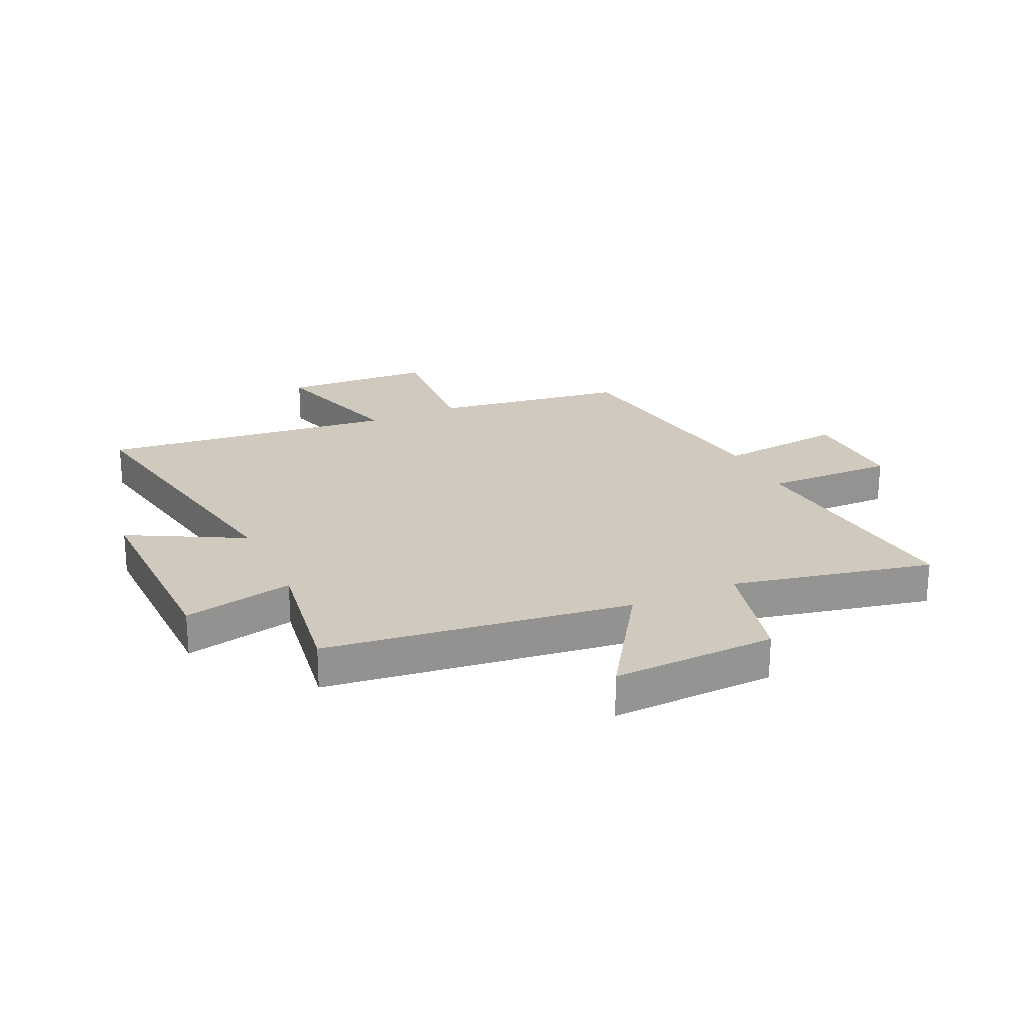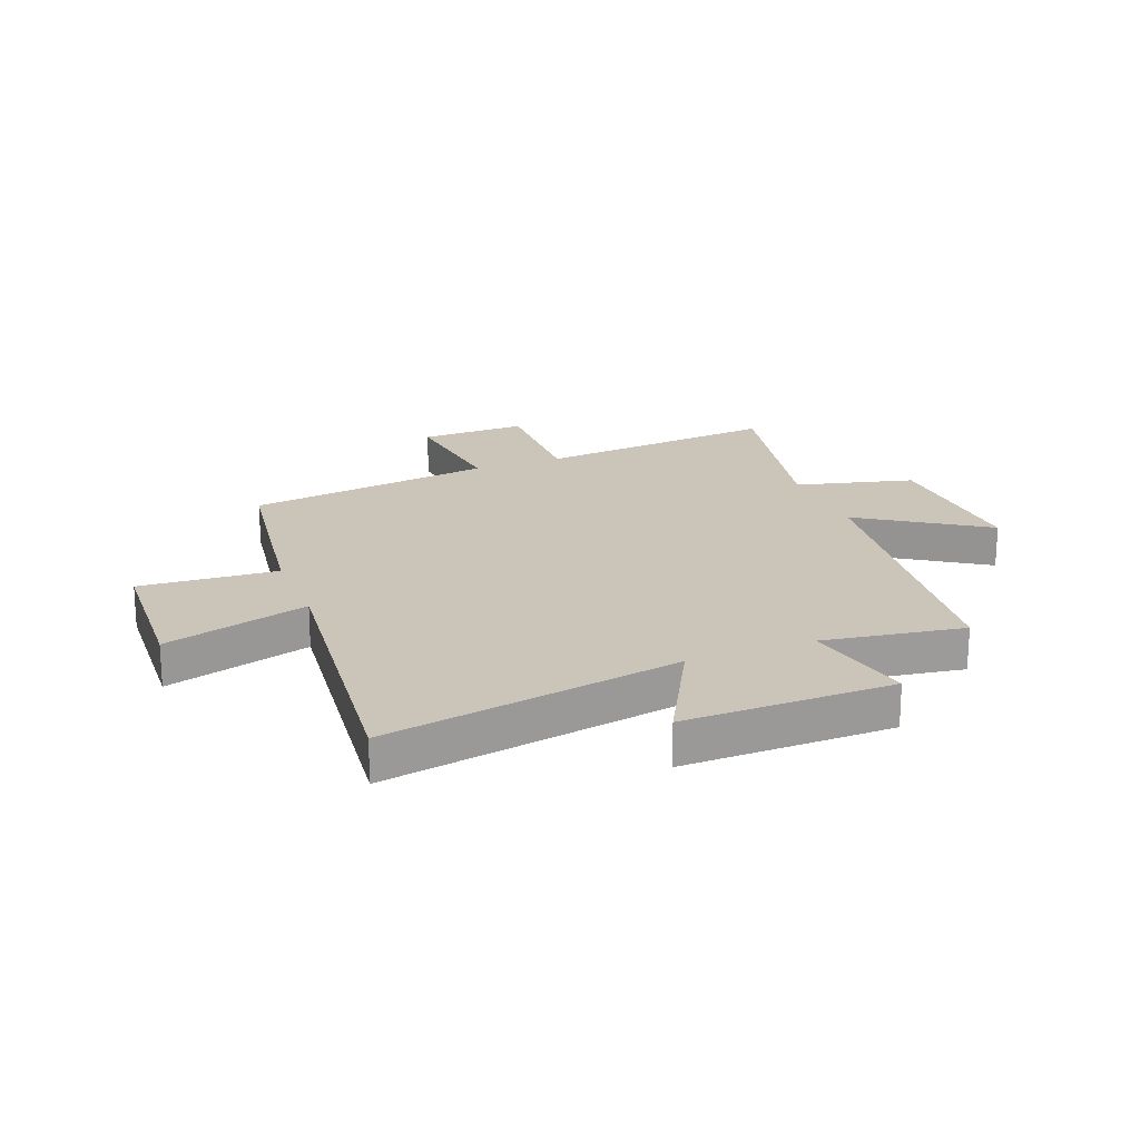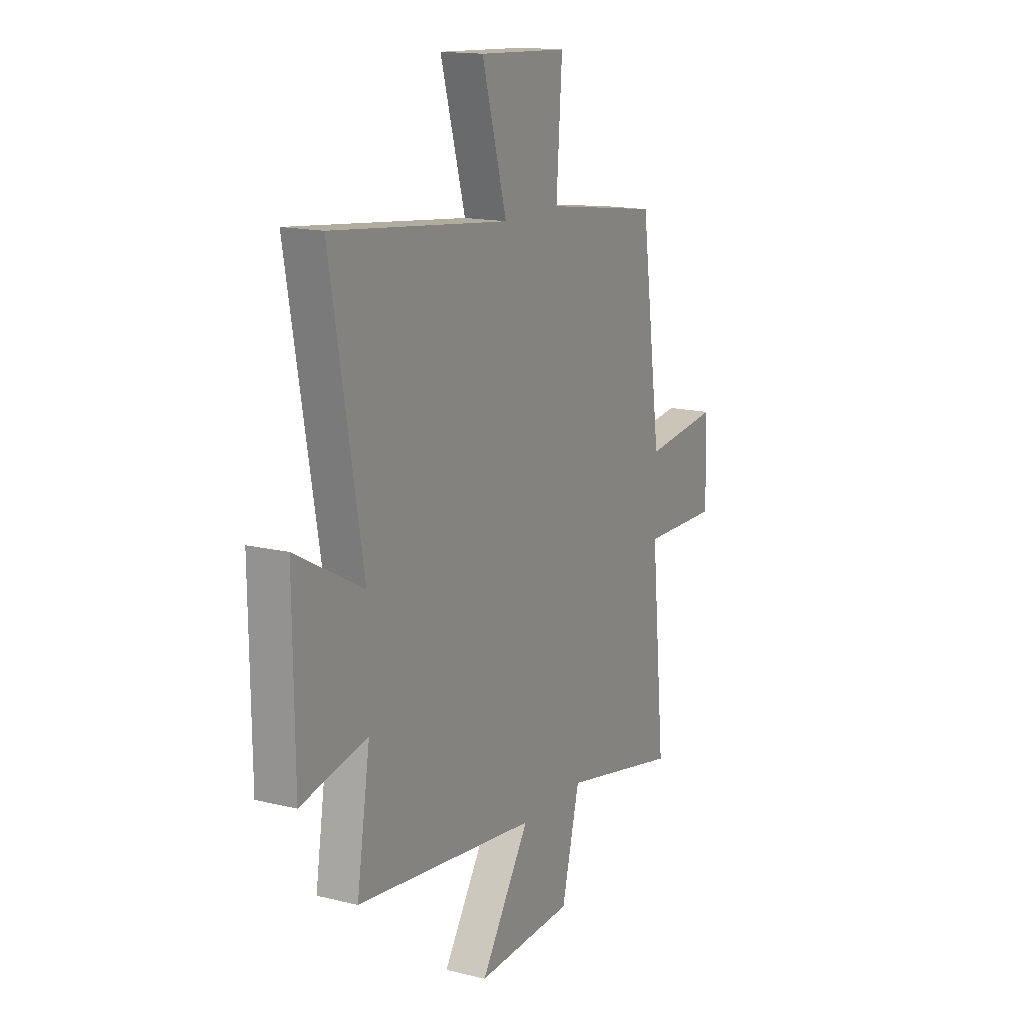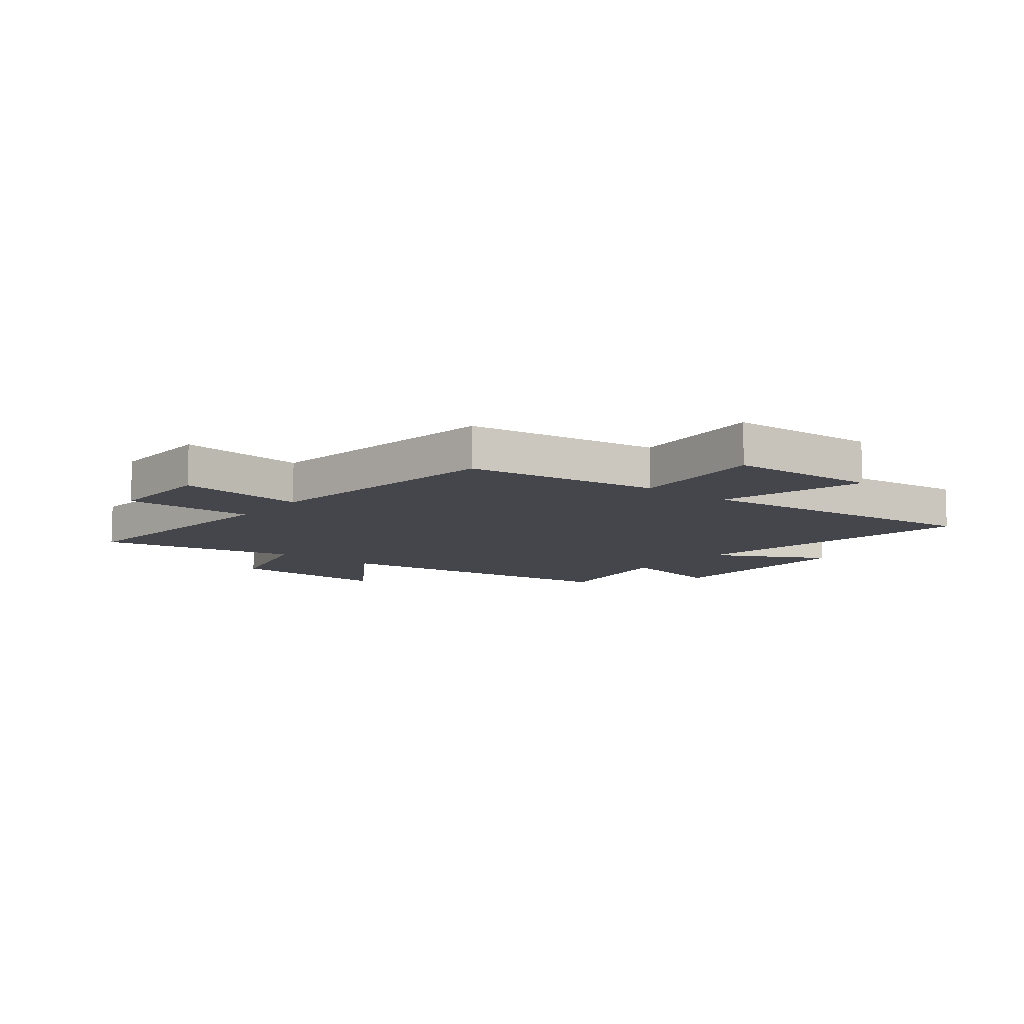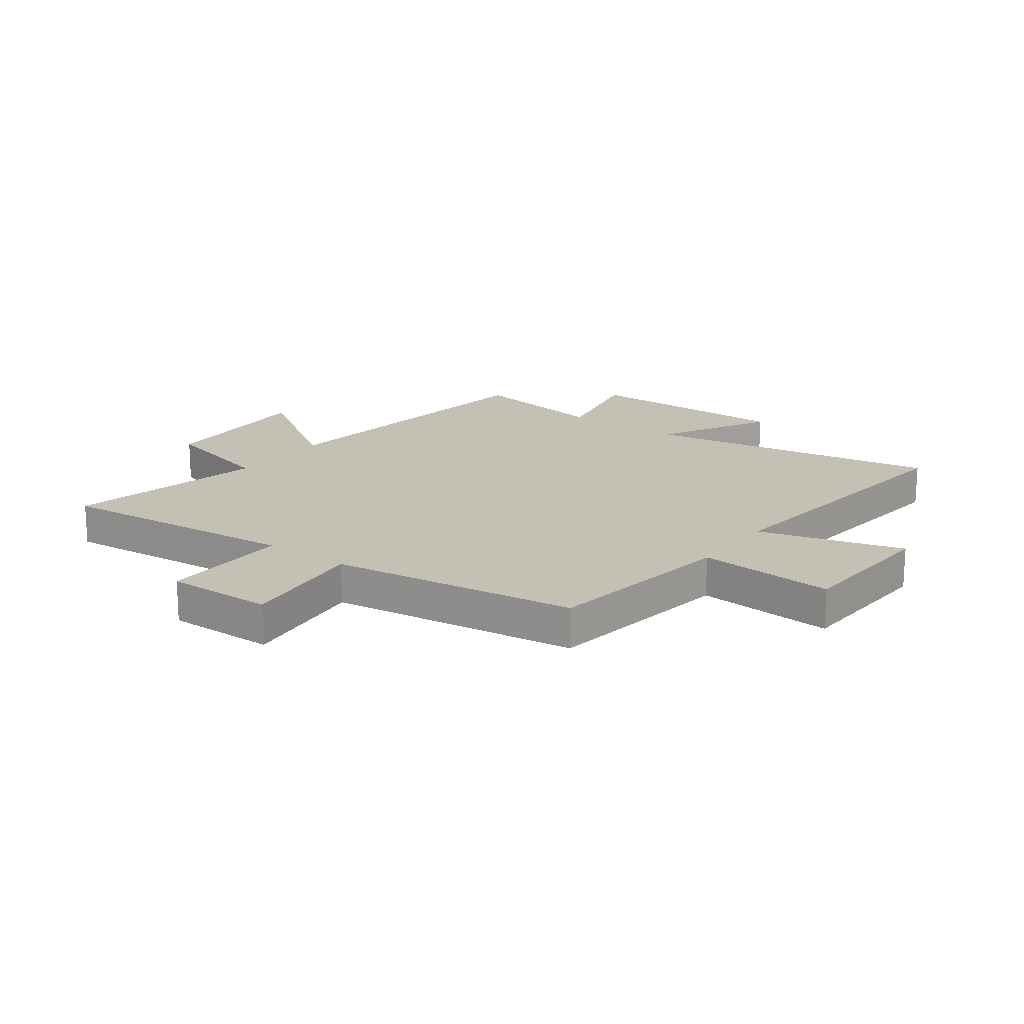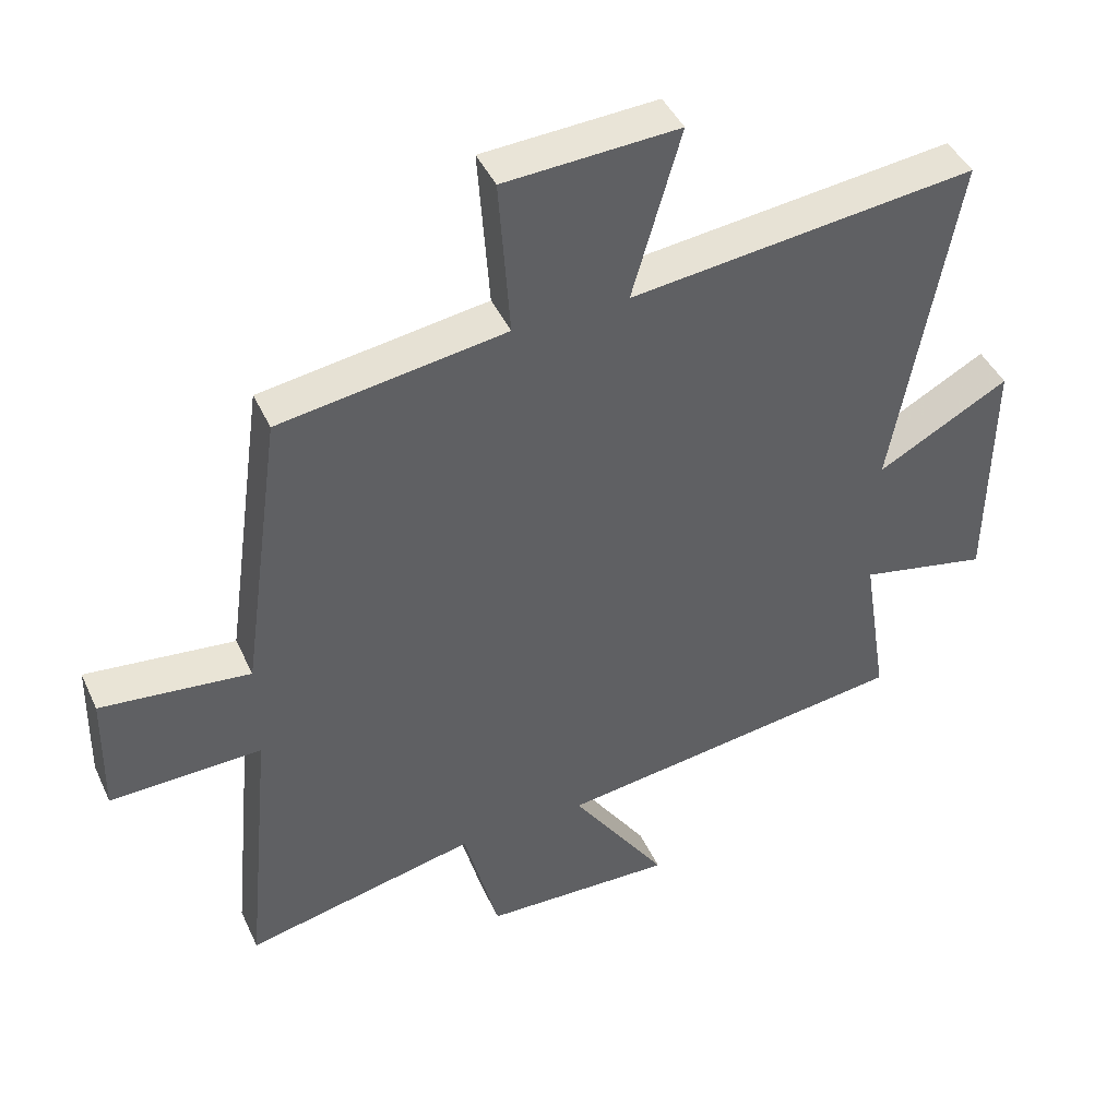
<metadata>
{"format":"obj","ext":"obj","renderer":"f3d","projection":"perspective","resolution":1024,"background":"white","views":[{"elev":23.1,"azim":155.0,"up":"+Y"},{"elev":20.4,"azim":68.5,"up":"+Y"},{"elev":15.5,"azim":117.3,"up":"+Z"},{"elev":-10.0,"azim":-38.4,"up":"+Y"},{"elev":18.4,"azim":-53.5,"up":"+Y"},{"elev":43.8,"azim":-23.7,"up":"+Z"}]}
</metadata>
<code>
v -0.542 0.07 -0.576
v -0.5 0.07 -0.146
v -0.728 0.07 -0.151
v -0.724 0.07 0.039
v -0.5 0.07 0.014
v -0.439 0.07 0.45
v -0.099 0.07 0.5
v -0.116 0.07 0.741
v 0.146 0.07 0.755
v 0.073 0.07 0.5
v 0.593 0.07 0.559
v 0.5 0.07 0.037
v 0.698 0.07 0.144
v 0.694 0.07 -0.224
v 0.5 0.07 -0.183
v 0.539 0.07 -0.43
v 0.004 0.07 -0.5
v 0.149 0.07 -0.717
v -0.139 0.07 -0.707
v -0.192 0.07 -0.5
v -0.542 0 -0.576
v -0.5 0 -0.146
v -0.728 0 -0.151
v -0.724 0 0.039
v -0.5 0 0.014
v -0.439 0 0.45
v -0.099 0 0.5
v -0.116 0 0.741
v 0.146 0 0.755
v 0.073 0 0.5
v 0.593 0 0.559
v 0.5 0 0.037
v 0.698 0 0.144
v 0.694 0 -0.224
v 0.5 0 -0.183
v 0.539 0 -0.43
v 0.004 0 -0.5
v 0.149 0 -0.717
v -0.139 0 -0.707
v -0.192 0 -0.5
f 17 18 19 20
f 15 16 17 20
f 15 20 1 2
f 12 13 14 15
f 12 15 2
f 10 11 12 2
f 7 8 9 10
f 5 6 7 10
f 5 10 2
f 2 3 4 5
f 40 39 38 37
f 40 37 36 35
f 22 21 40 35
f 35 34 33 32
f 22 35 32
f 22 32 31 30
f 30 29 28 27
f 30 27 26 25
f 22 30 25
f 25 24 23 22
f 1 21 22 2
f 2 22 23 3
f 3 23 24 4
f 4 24 25 5
f 5 25 26 6
f 6 26 27 7
f 7 27 28 8
f 8 28 29 9
f 9 29 30 10
f 10 30 31 11
f 11 31 32 12
f 12 32 33 13
f 13 33 34 14
f 14 34 35 15
f 15 35 36 16
f 16 36 37 17
f 17 37 38 18
f 18 38 39 19
f 19 39 40 20
f 20 40 21 1

</code>
